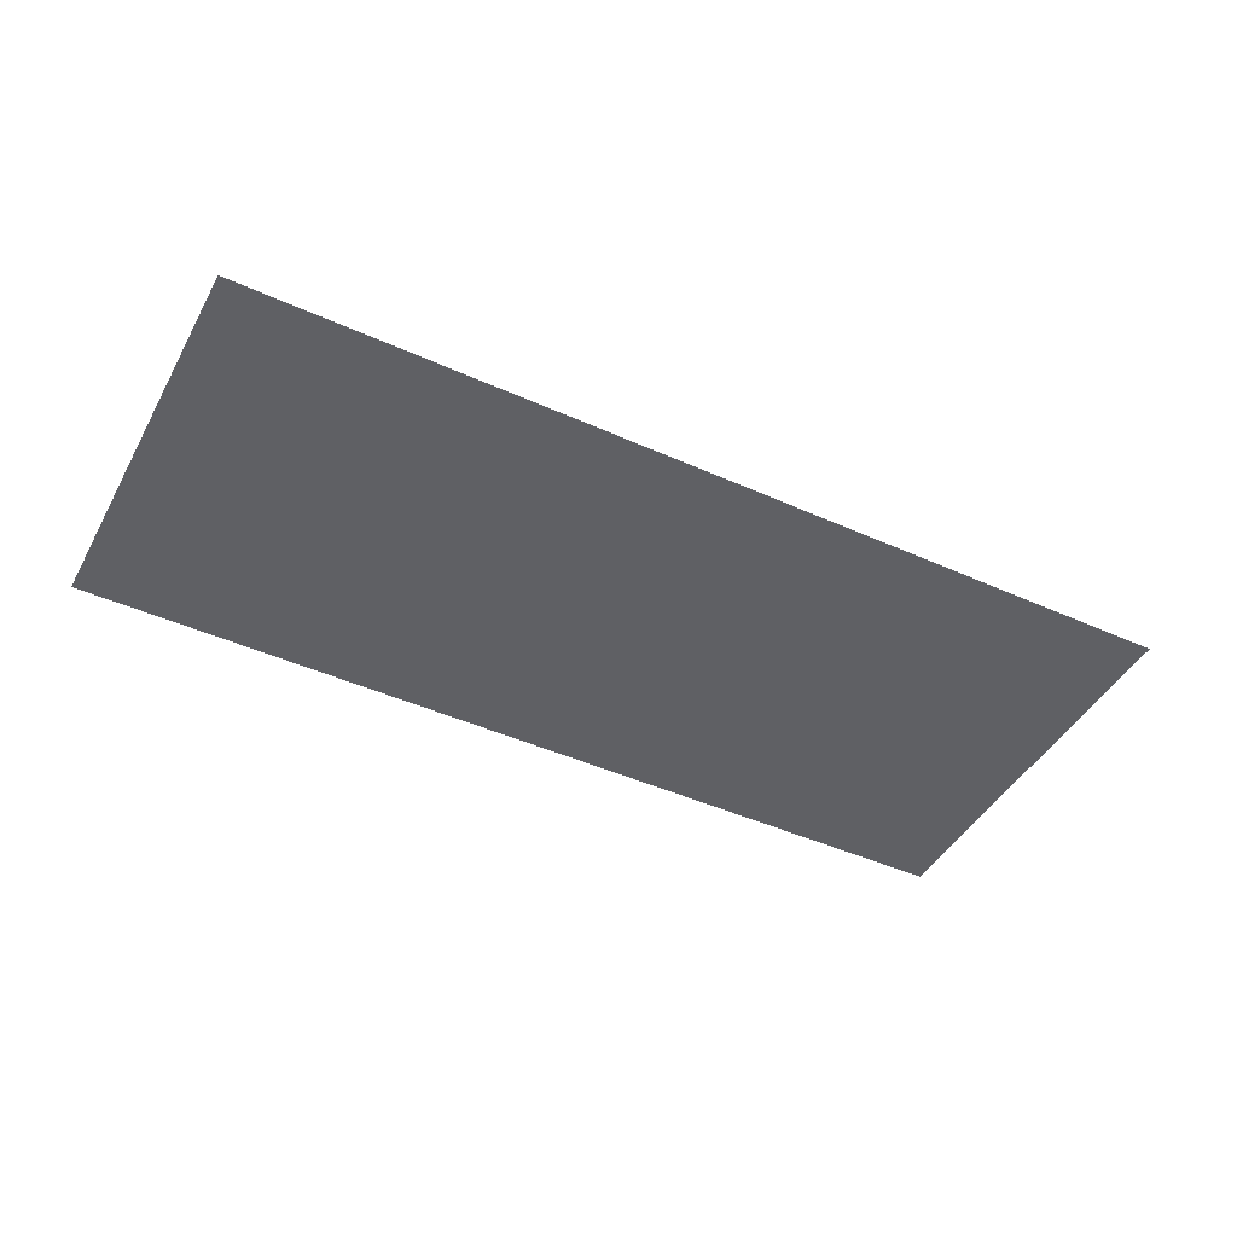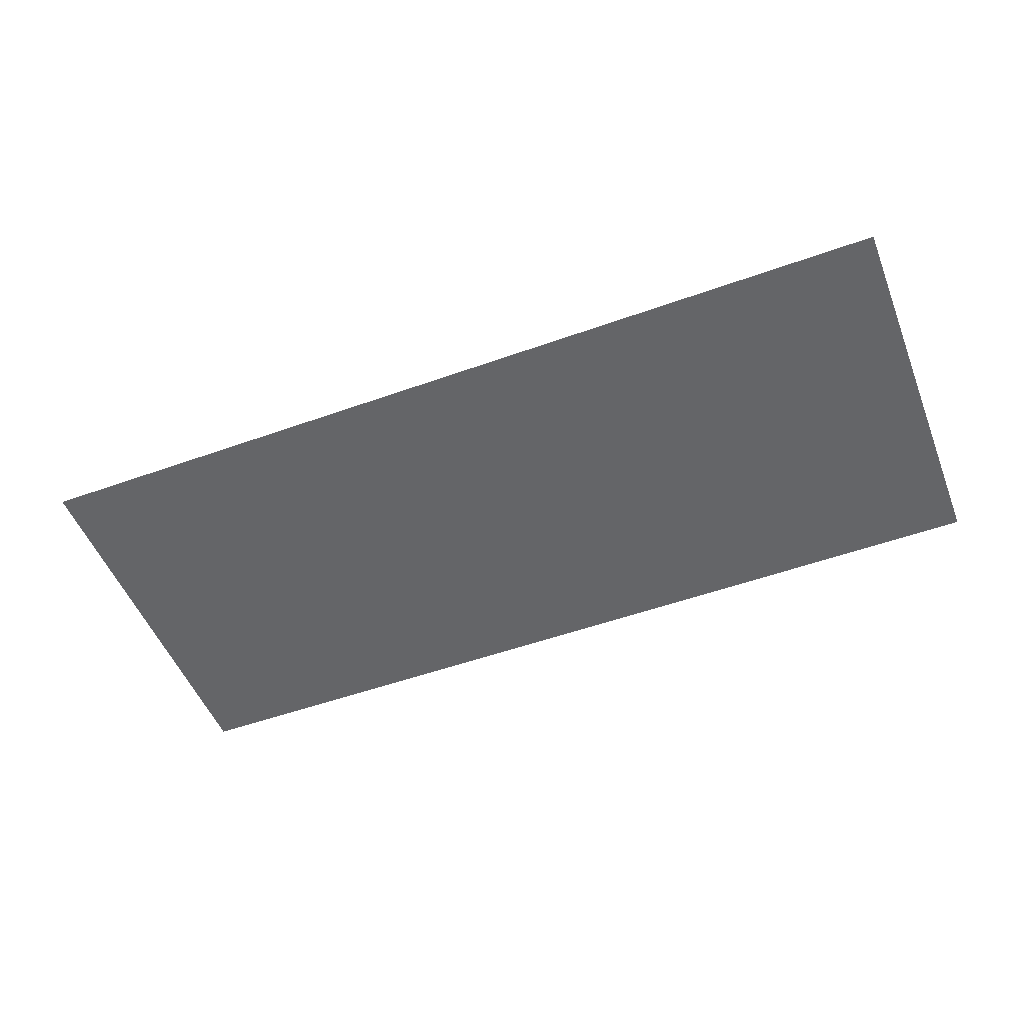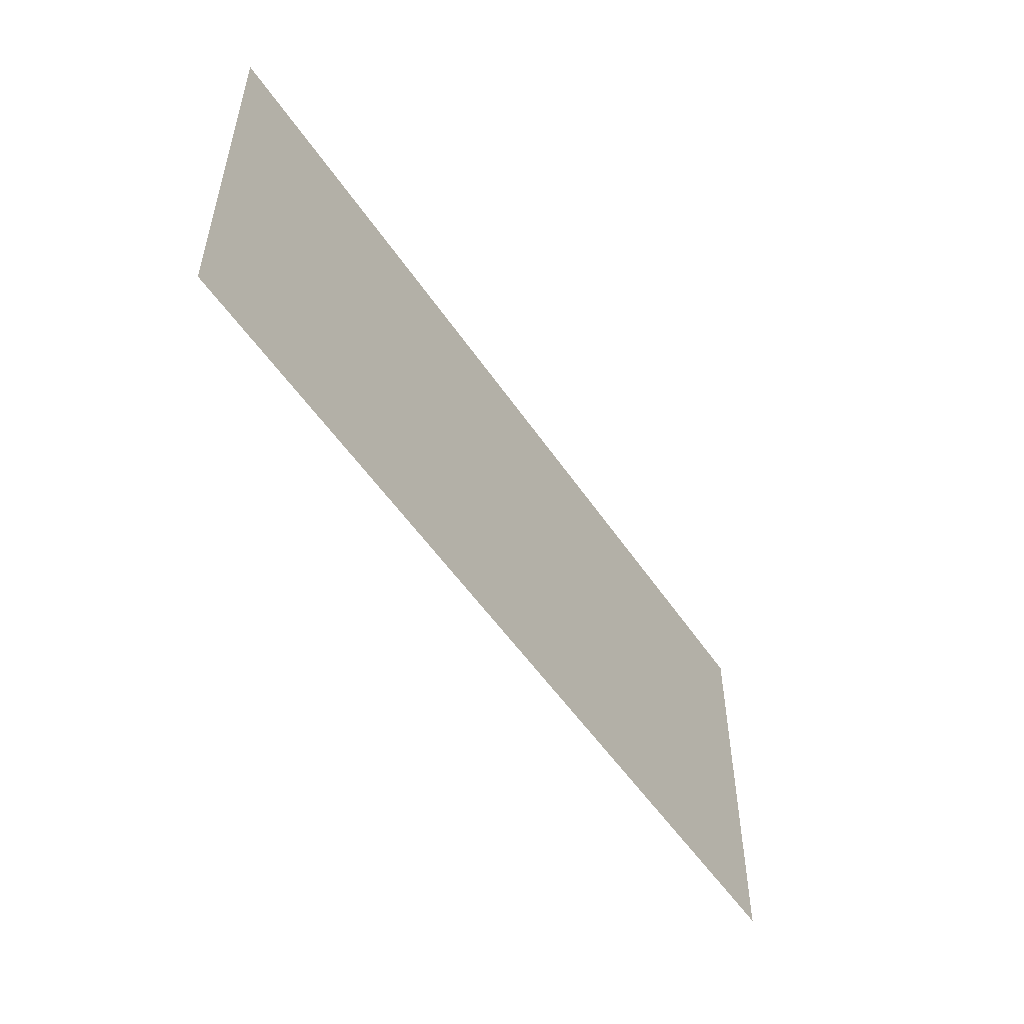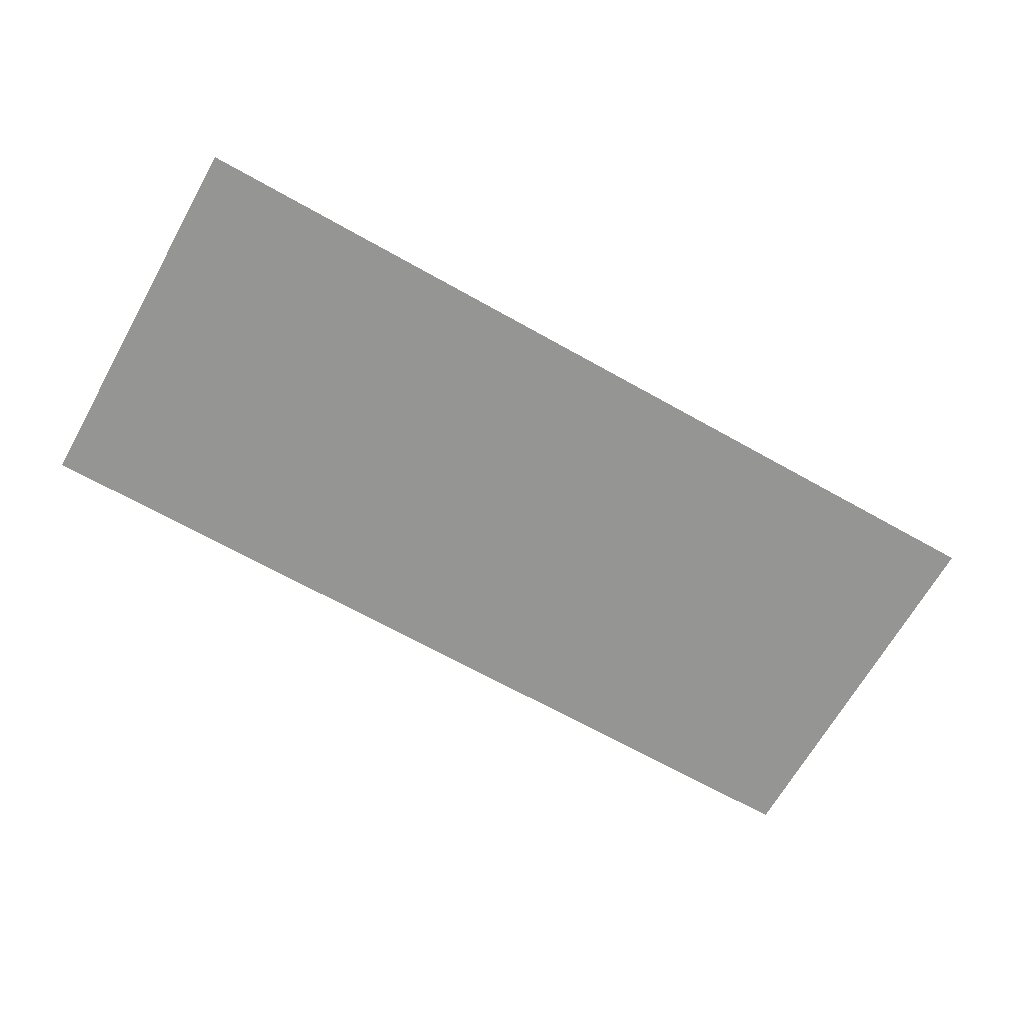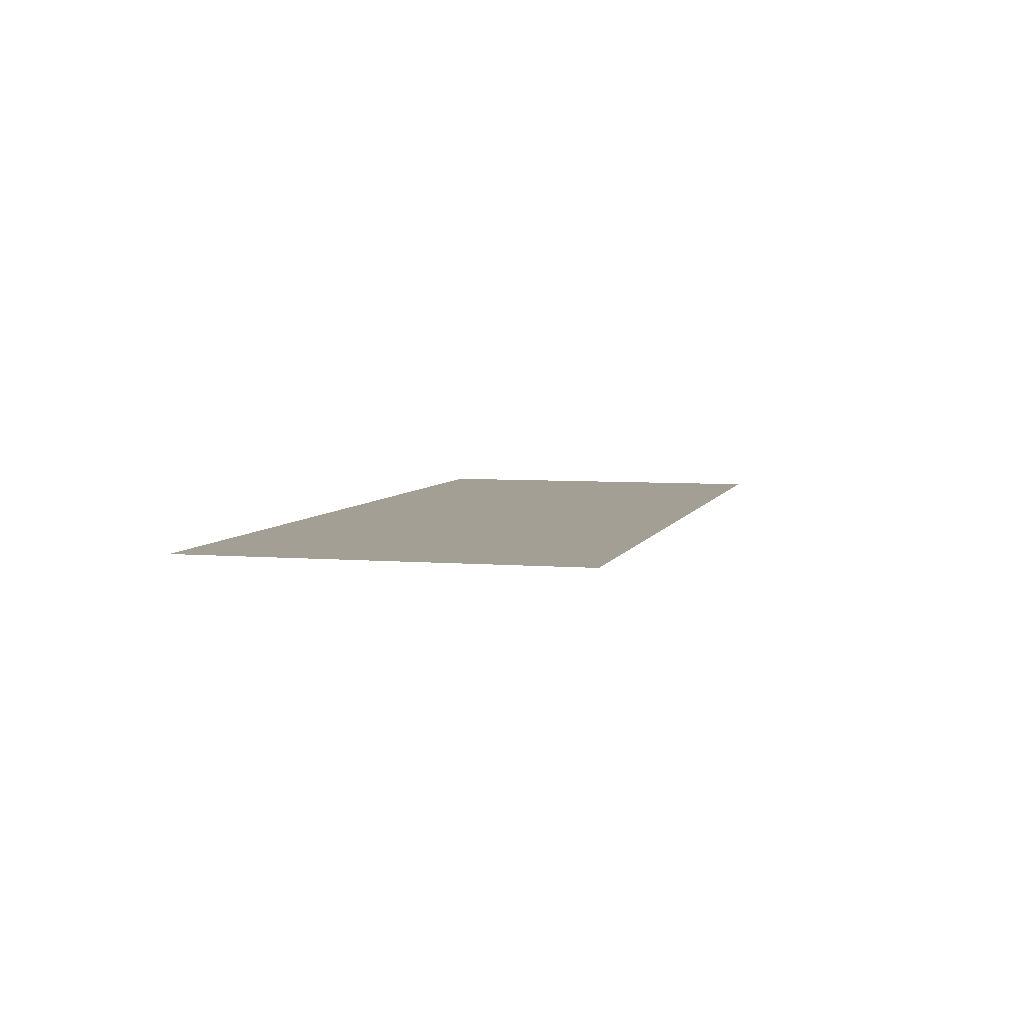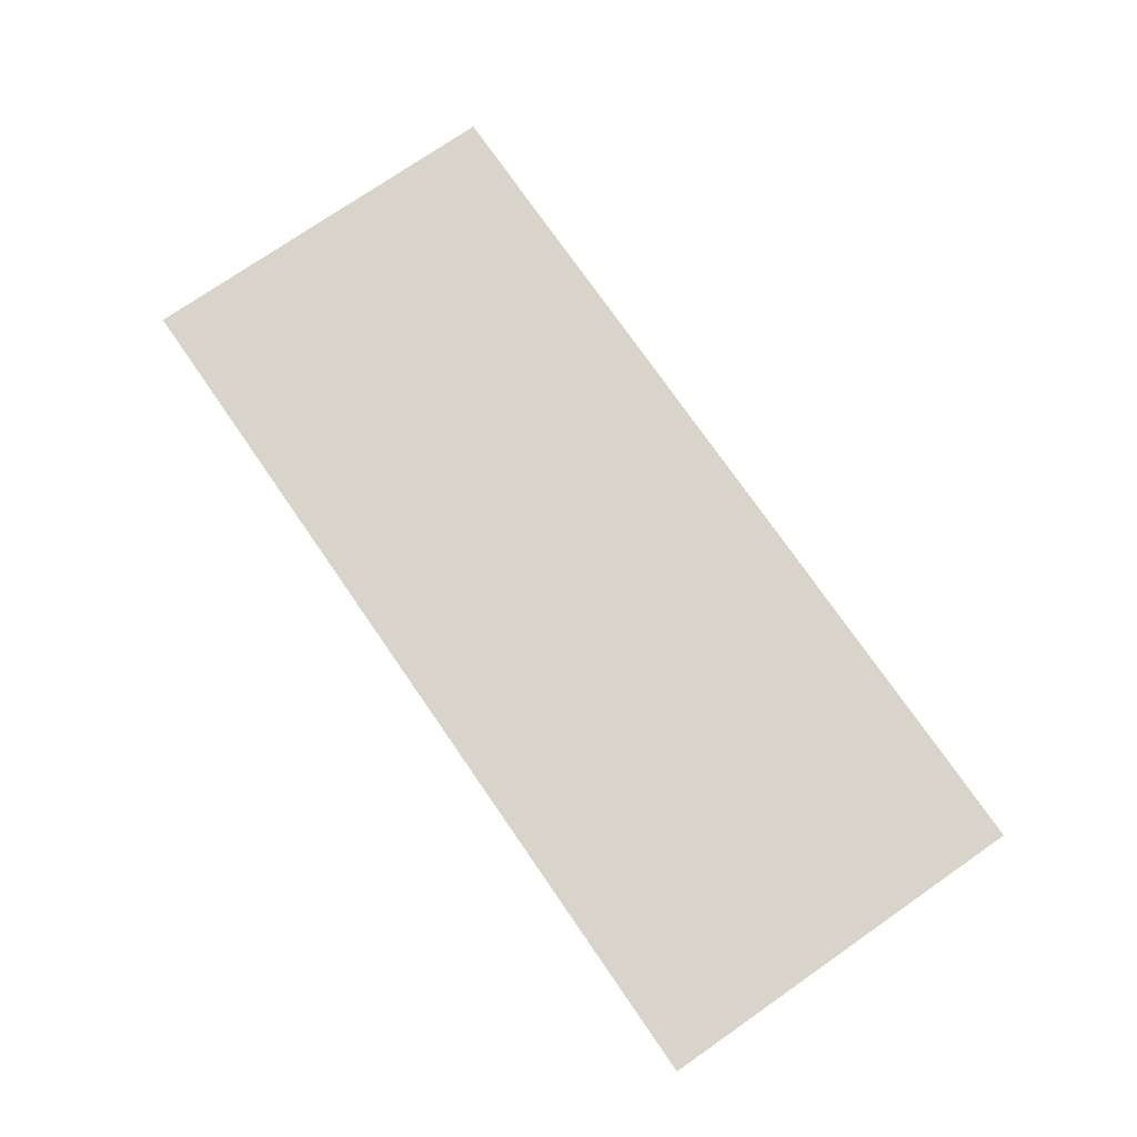
<metadata>
{"format":"obj","ext":"obj","renderer":"f3d","projection":"perspective","resolution":1024,"background":"white","views":[{"elev":-44.9,"azim":-27.6,"up":"+Y"},{"elev":-51.5,"azim":21.3,"up":"+Y"},{"elev":-52.4,"azim":-57.1,"up":"+Z"},{"elev":-67.3,"azim":-29.4,"up":"+Y"},{"elev":5.4,"azim":104.6,"up":"+Y"},{"elev":75.2,"azim":-124.7,"up":"+Y"}]}
</metadata>
<code>
o Plane.001_Plane.000
v 62.14 -0.008582 50.25
v 35.83 -0.008573 50.25
v 62.14 -0.008582 39.12
v 35.83 -0.008573 39.12
f 1 3 4 2

</code>
